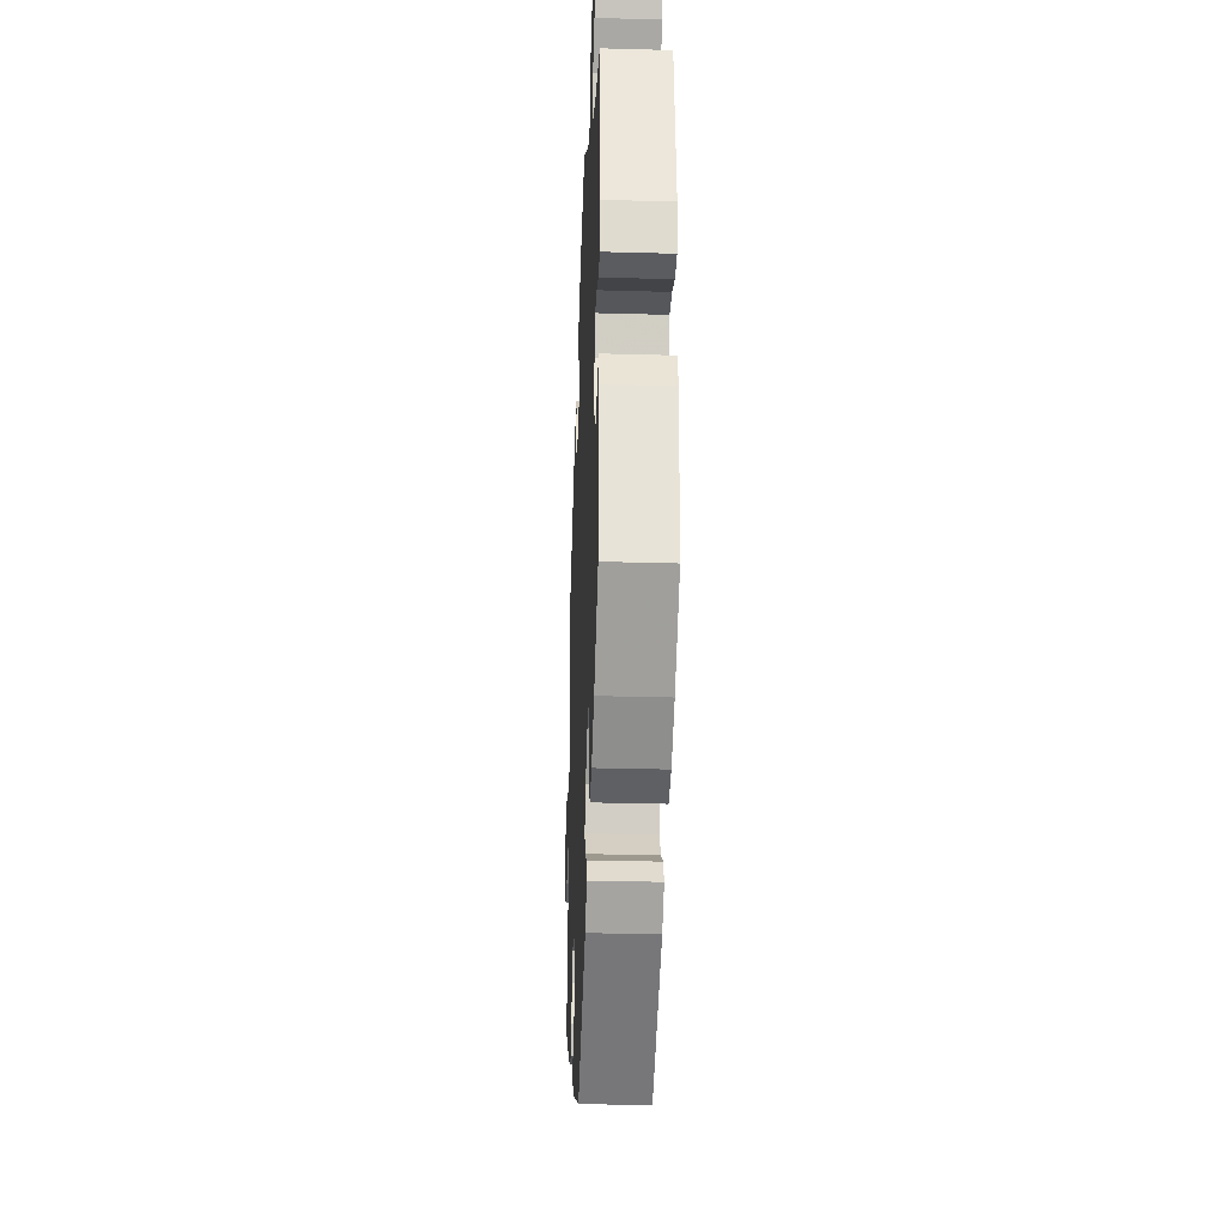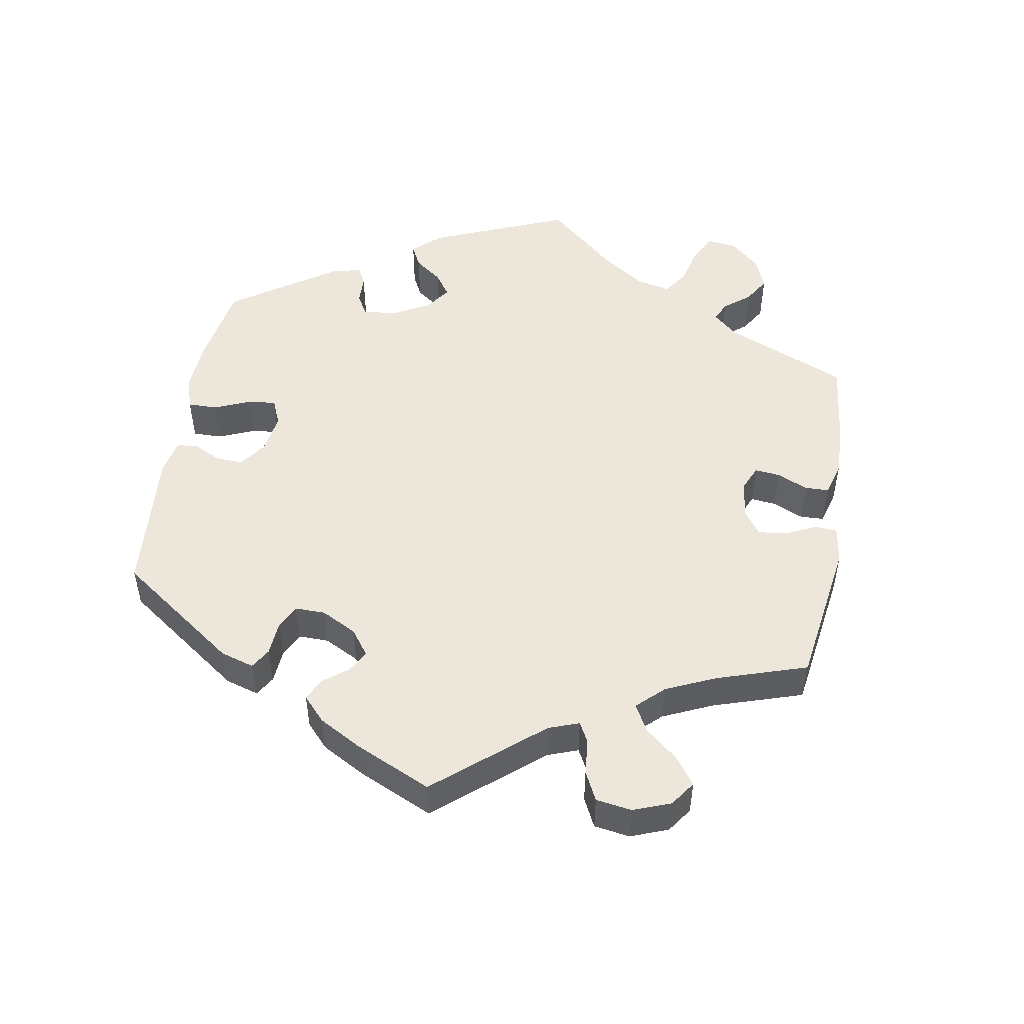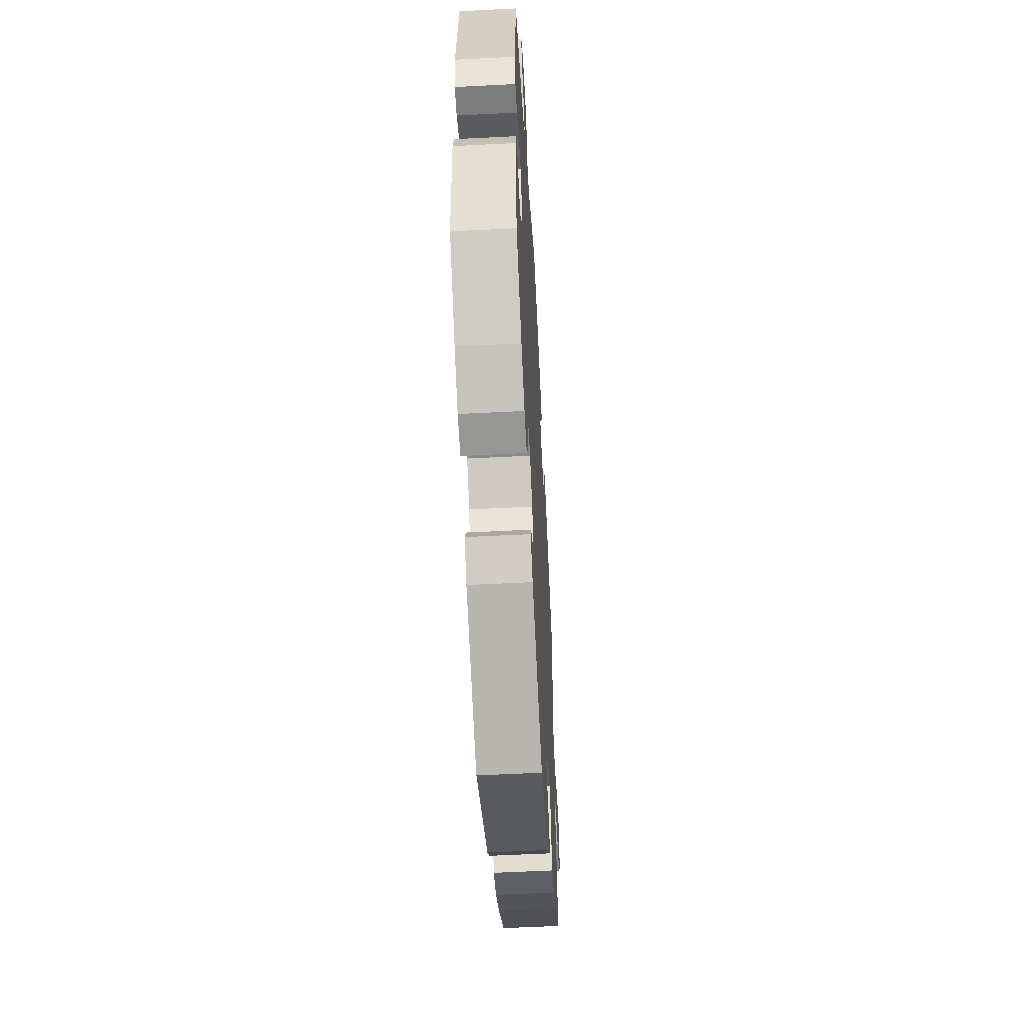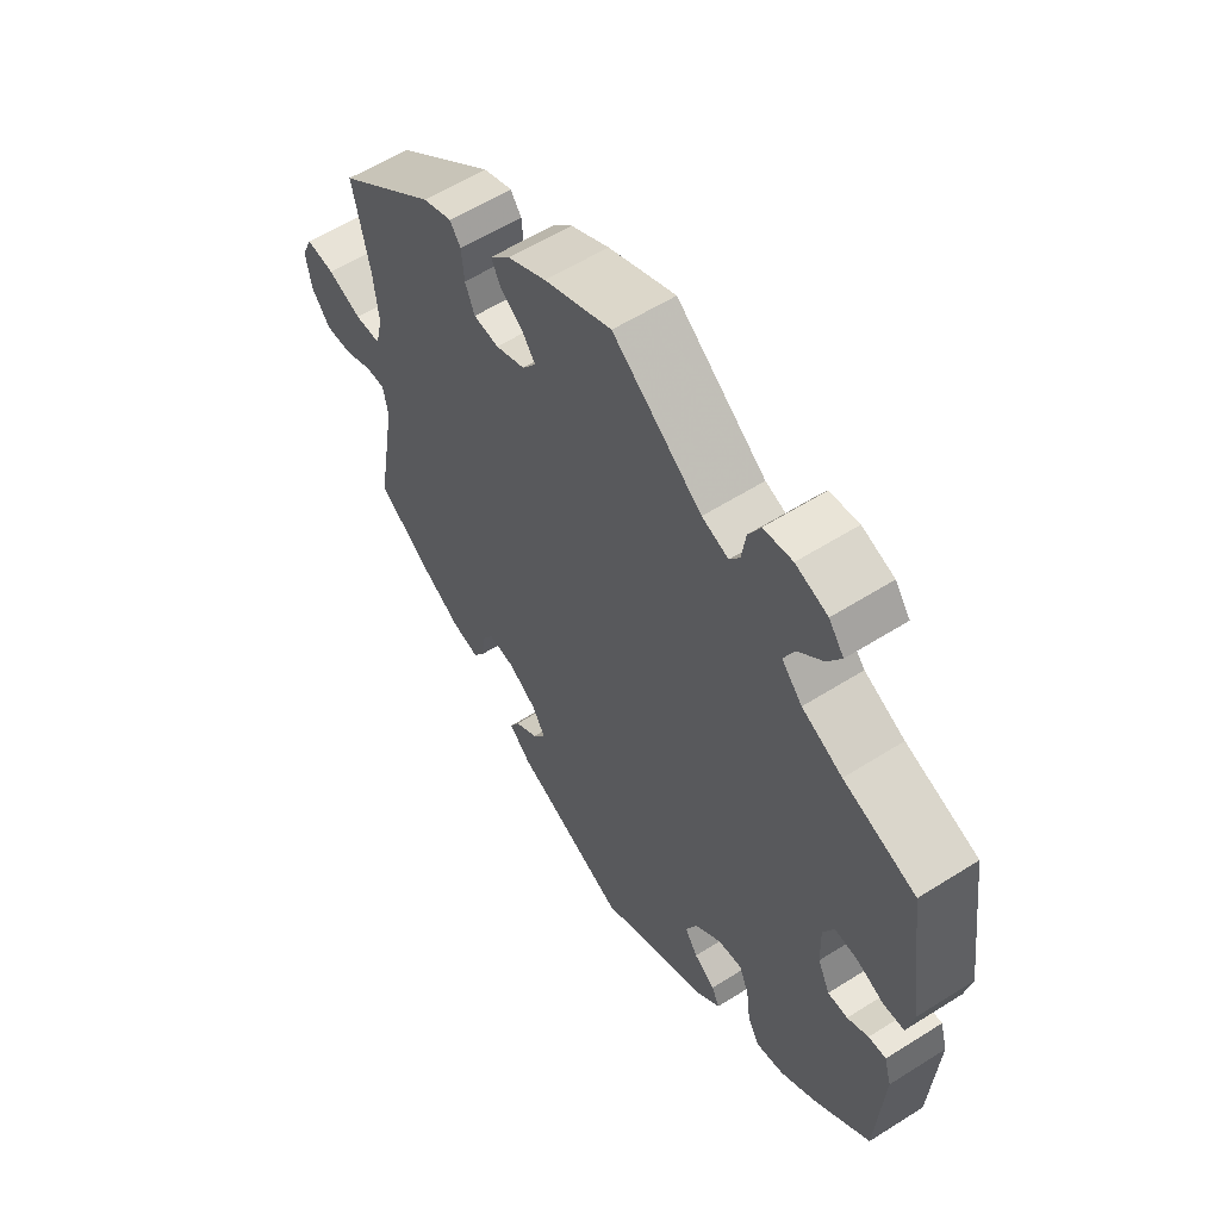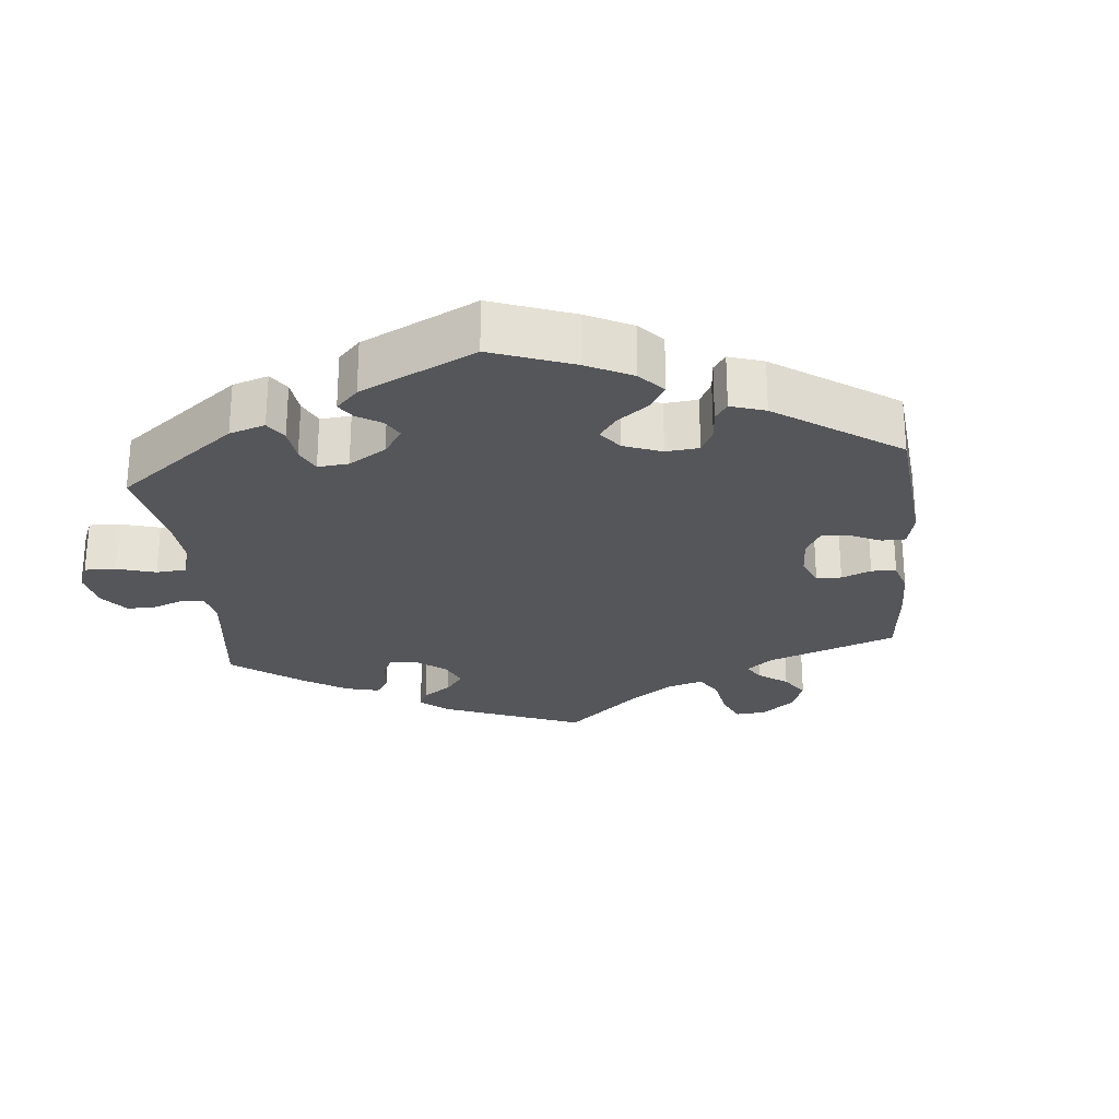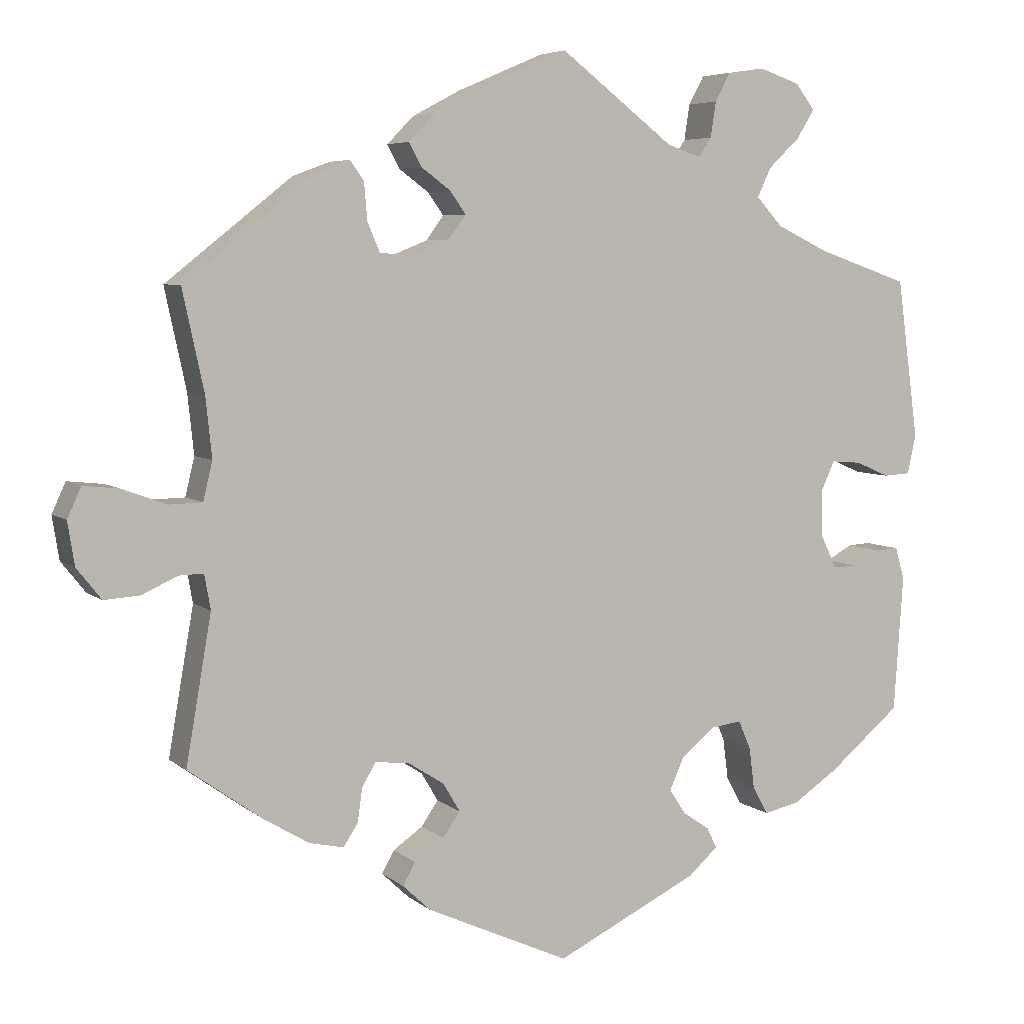
<metadata>
{"format":"obj","ext":"obj","renderer":"f3d","projection":"perspective","resolution":1024,"background":"white","views":[{"elev":-31.3,"azim":87.7,"up":"+Z"},{"elev":50.7,"azim":-110.2,"up":"+Y"},{"elev":-55.6,"azim":93.1,"up":"+Z"},{"elev":58.1,"azim":56.8,"up":"+Z"},{"elev":-26.1,"azim":125.8,"up":"+Y"},{"elev":5.6,"azim":-24.9,"up":"+Z"}]}
</metadata>
<code>
v -0.335 0.07 0.42
v -0.287 0.07 0.438
v -0.269 0.07 0.413
v -0.265 0.07 0.365
v -0.249 0.07 0.327
v -0.207 0.07 0.323
v -0.158 0.07 0.343
v -0.135 0.07 0.374
v -0.156 0.07 0.403
v -0.194 0.07 0.431
v -0.21 0.07 0.461
v -0.176 0.07 0.496
v -0.112 0.07 0.53
v 0 0.07 0.578
v 0.148 0.07 0.465
v 0.192 0.07 0.45
v 0.209 0.07 0.475
v 0.216 0.07 0.521
v 0.236 0.07 0.558
v 0.284 0.07 0.565
v 0.337 0.07 0.547
v 0.362 0.07 0.514
v 0.339 0.07 0.477
v 0.298 0.07 0.438
v 0.28 0.07 0.4
v 0.314 0.07 0.363
v 0.381 0.07 0.331
v 0.501 0.07 0.29
v 0.529 0.07 0.083
v 0.518 0.07 0.032
v 0.483 0.07 0.03
v 0.439 0.07 0.049
v 0.4 0.07 0.052
v 0.382 0.07 0.013
v 0.384 0.07 -0.048
v 0.404 0.07 -0.09
v 0.437 0.07 -0.09
v 0.472 0.07 -0.071
v 0.501 0.07 -0.069
v 0.513 0.07 -0.111
v 0.501 0.07 -0.288
v 0.407 0.07 -0.366
v 0.348 0.07 -0.405
v 0.302 0.07 -0.415
v 0.282 0.07 -0.379
v 0.275 0.07 -0.325
v 0.259 0.07 -0.288
v 0.219 0.07 -0.293
v 0.175 0.07 -0.329
v 0.156 0.07 -0.371
v 0.177 0.07 -0.403
v 0.212 0.07 -0.427
v 0.225 0.07 -0.454
v 0.187 0.07 -0.488
v 0.001 0.07 -0.578
v -0.186 0.07 -0.493
v -0.222 0.07 -0.459
v -0.206 0.07 -0.43
v -0.167 0.07 -0.403
v -0.145 0.07 -0.371
v -0.167 0.07 -0.334
v -0.214 0.07 -0.304
v -0.258 0.07 -0.299
v -0.276 0.07 -0.329
v -0.282 0.07 -0.373
v -0.301 0.07 -0.402
v -0.346 0.07 -0.392
v -0.406 0.07 -0.356
v -0.501 0.07 -0.288
v -0.468 0.07 -0.098
v -0.476 0.07 -0.053
v -0.508 0.07 -0.054
v -0.554 0.07 -0.075
v -0.6 0.07 -0.078
v -0.632 0.07 -0.038
v -0.641 0.07 0.018
v -0.623 0.07 0.057
v -0.576 0.07 0.052
v -0.519 0.07 0.031
v -0.476 0.07 0.032
v -0.464 0.07 0.082
v -0.472 0.07 0.159
v -0.5 0.07 0.289
v -0.335 0 0.42
v -0.287 0 0.438
v -0.269 0 0.413
v -0.265 0 0.365
v -0.249 0 0.327
v -0.207 0 0.323
v -0.158 0 0.343
v -0.135 0 0.374
v -0.156 0 0.403
v -0.194 0 0.431
v -0.21 0 0.461
v -0.176 0 0.496
v -0.112 0 0.53
v 0 0 0.578
v 0.148 0 0.465
v 0.192 0 0.45
v 0.209 0 0.475
v 0.216 0 0.521
v 0.236 0 0.558
v 0.284 0 0.565
v 0.337 0 0.547
v 0.362 0 0.514
v 0.339 0 0.477
v 0.298 0 0.438
v 0.28 0 0.4
v 0.314 0 0.363
v 0.381 0 0.331
v 0.501 0 0.29
v 0.529 0 0.083
v 0.518 0 0.032
v 0.483 0 0.03
v 0.439 0 0.049
v 0.4 0 0.052
v 0.382 0 0.013
v 0.384 0 -0.048
v 0.404 0 -0.09
v 0.437 0 -0.09
v 0.472 0 -0.071
v 0.501 0 -0.069
v 0.513 0 -0.111
v 0.501 0 -0.288
v 0.407 0 -0.366
v 0.348 0 -0.405
v 0.302 0 -0.415
v 0.282 0 -0.379
v 0.275 0 -0.325
v 0.259 0 -0.288
v 0.219 0 -0.293
v 0.175 0 -0.329
v 0.156 0 -0.371
v 0.177 0 -0.403
v 0.212 0 -0.427
v 0.225 0 -0.454
v 0.187 0 -0.488
v 0.001 0 -0.578
v -0.186 0 -0.493
v -0.222 0 -0.459
v -0.206 0 -0.43
v -0.167 0 -0.403
v -0.145 0 -0.371
v -0.167 0 -0.334
v -0.214 0 -0.304
v -0.258 0 -0.299
v -0.276 0 -0.329
v -0.282 0 -0.373
v -0.301 0 -0.402
v -0.346 0 -0.392
v -0.406 0 -0.356
v -0.501 0 -0.288
v -0.468 0 -0.098
v -0.476 0 -0.053
v -0.508 0 -0.054
v -0.554 0 -0.075
v -0.6 0 -0.078
v -0.632 0 -0.038
v -0.641 0 0.018
v -0.623 0 0.057
v -0.576 0 0.052
v -0.519 0 0.031
v -0.476 0 0.032
v -0.464 0 0.082
v -0.472 0 0.159
v -0.5 0 0.289
f 82 83 1 2
f 81 82 2 3
f 80 81 3 4
f 76 77 78 79
f 76 79 80
f 75 76 80
f 72 73 74 75
f 71 72 75 80
f 70 71 80 4
f 64 65 66 67
f 63 64 67 68
f 56 57 58 59
f 56 59 60
f 55 56 60
f 54 55 60 61
f 51 52 53 54
f 50 51 54 61
f 43 44 45 46
f 43 46 47
f 42 43 47
f 41 42 47
f 40 41 47
f 37 38 39 40
f 36 37 40 47
f 35 36 47 48
f 29 30 31 32
f 27 28 29 32
f 26 27 32 33
f 25 26 33 34
f 21 22 23 24
f 21 24 25
f 20 21 25
f 17 18 19 20
f 16 17 20 25
f 15 16 25 34
f 9 10 11 12
f 8 9 12 13
f 69 70 4 5
f 63 68 69 5
f 62 63 5 6
f 49 50 61 62
f 49 62 6 7
f 48 49 7 8
f 15 34 35 48
f 14 15 48
f 8 13 14 48
f 85 84 166 165
f 86 85 165 164
f 87 86 164 163
f 162 161 160 159
f 163 162 159
f 163 159 158
f 158 157 156 155
f 163 158 155 154
f 87 163 154 153
f 150 149 148 147
f 151 150 147 146
f 142 141 140 139
f 143 142 139
f 143 139 138
f 144 143 138 137
f 137 136 135 134
f 144 137 134 133
f 129 128 127 126
f 130 129 126
f 130 126 125
f 130 125 124
f 130 124 123
f 123 122 121 120
f 130 123 120 119
f 131 130 119 118
f 115 114 113 112
f 115 112 111 110
f 116 115 110 109
f 117 116 109 108
f 107 106 105 104
f 108 107 104
f 108 104 103
f 103 102 101 100
f 108 103 100 99
f 117 108 99 98
f 95 94 93 92
f 96 95 92 91
f 88 87 153 152
f 88 152 151 146
f 89 88 146 145
f 145 144 133 132
f 90 89 145 132
f 91 90 132 131
f 131 118 117 98
f 131 98 97
f 131 97 96 91
f 1 84 85 2
f 2 85 86 3
f 3 86 87 4
f 4 87 88 5
f 5 88 89 6
f 6 89 90 7
f 7 90 91 8
f 8 91 92 9
f 9 92 93 10
f 10 93 94 11
f 11 94 95 12
f 12 95 96 13
f 13 96 97 14
f 14 97 98 15
f 15 98 99 16
f 16 99 100 17
f 17 100 101 18
f 18 101 102 19
f 19 102 103 20
f 20 103 104 21
f 21 104 105 22
f 22 105 106 23
f 23 106 107 24
f 24 107 108 25
f 25 108 109 26
f 26 109 110 27
f 27 110 111 28
f 28 111 112 29
f 29 112 113 30
f 30 113 114 31
f 31 114 115 32
f 32 115 116 33
f 33 116 117 34
f 34 117 118 35
f 35 118 119 36
f 36 119 120 37
f 37 120 121 38
f 38 121 122 39
f 39 122 123 40
f 40 123 124 41
f 41 124 125 42
f 42 125 126 43
f 43 126 127 44
f 44 127 128 45
f 45 128 129 46
f 46 129 130 47
f 47 130 131 48
f 48 131 132 49
f 49 132 133 50
f 50 133 134 51
f 51 134 135 52
f 52 135 136 53
f 53 136 137 54
f 54 137 138 55
f 55 138 139 56
f 56 139 140 57
f 57 140 141 58
f 58 141 142 59
f 59 142 143 60
f 60 143 144 61
f 61 144 145 62
f 62 145 146 63
f 63 146 147 64
f 64 147 148 65
f 65 148 149 66
f 66 149 150 67
f 67 150 151 68
f 68 151 152 69
f 69 152 153 70
f 70 153 154 71
f 71 154 155 72
f 72 155 156 73
f 73 156 157 74
f 74 157 158 75
f 75 158 159 76
f 76 159 160 77
f 77 160 161 78
f 78 161 162 79
f 79 162 163 80
f 80 163 164 81
f 81 164 165 82
f 82 165 166 83
f 83 166 84 1

</code>
